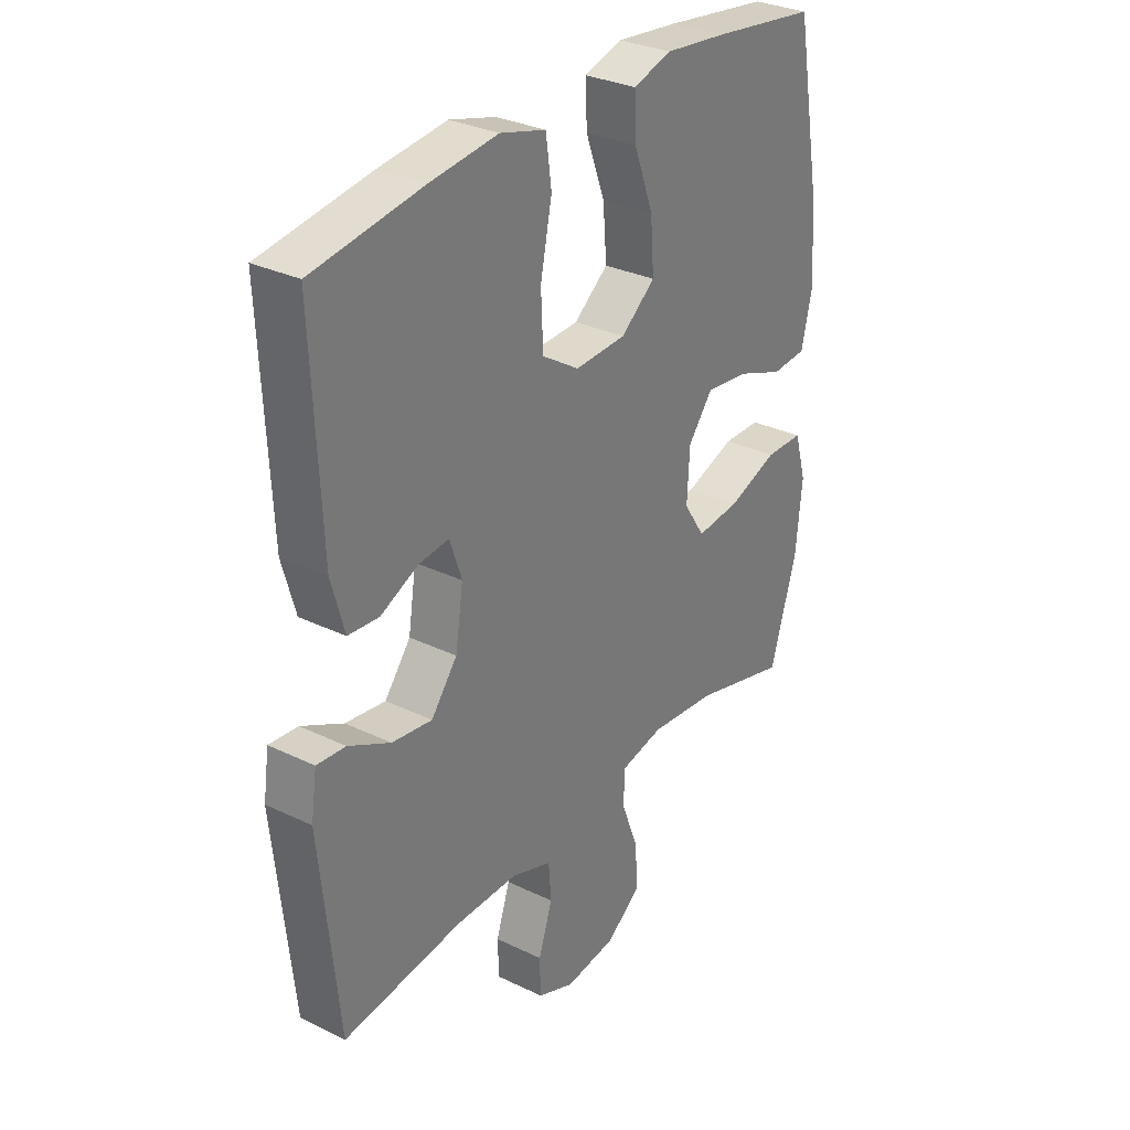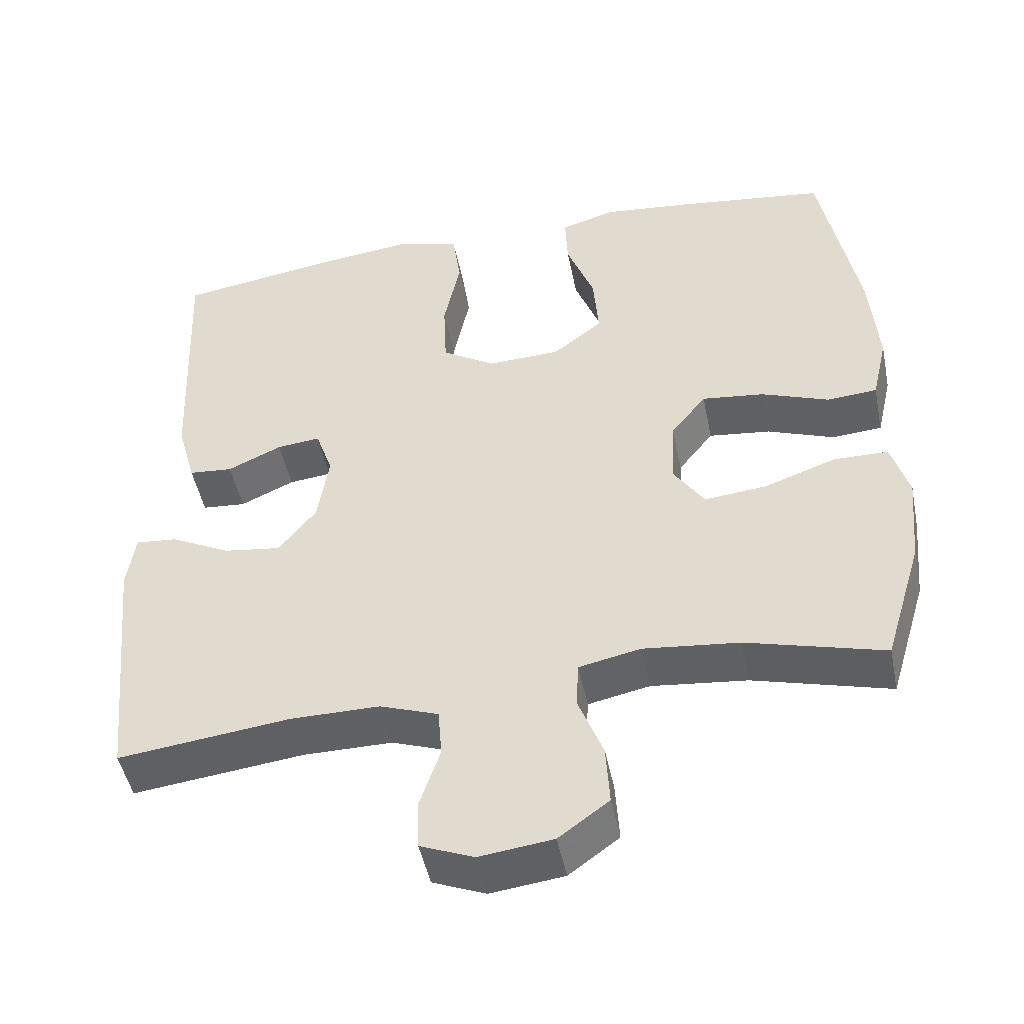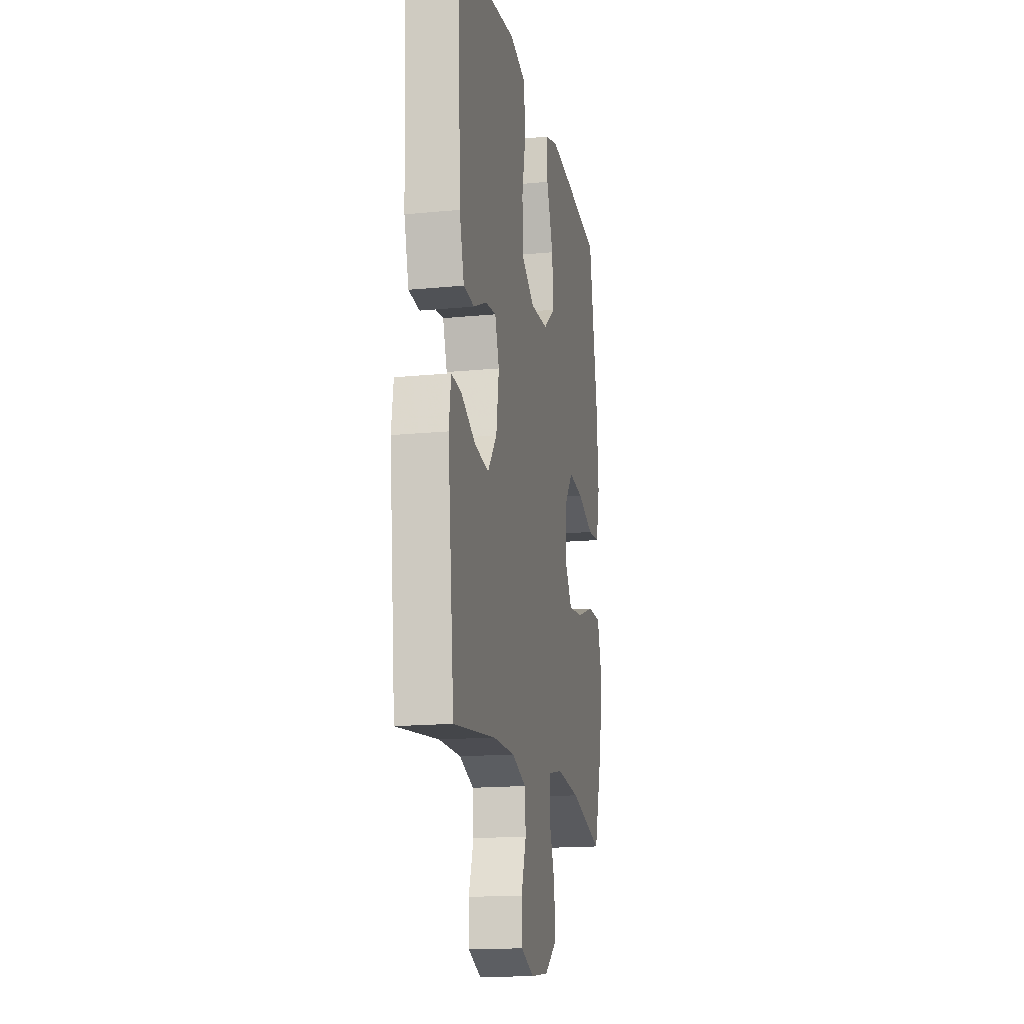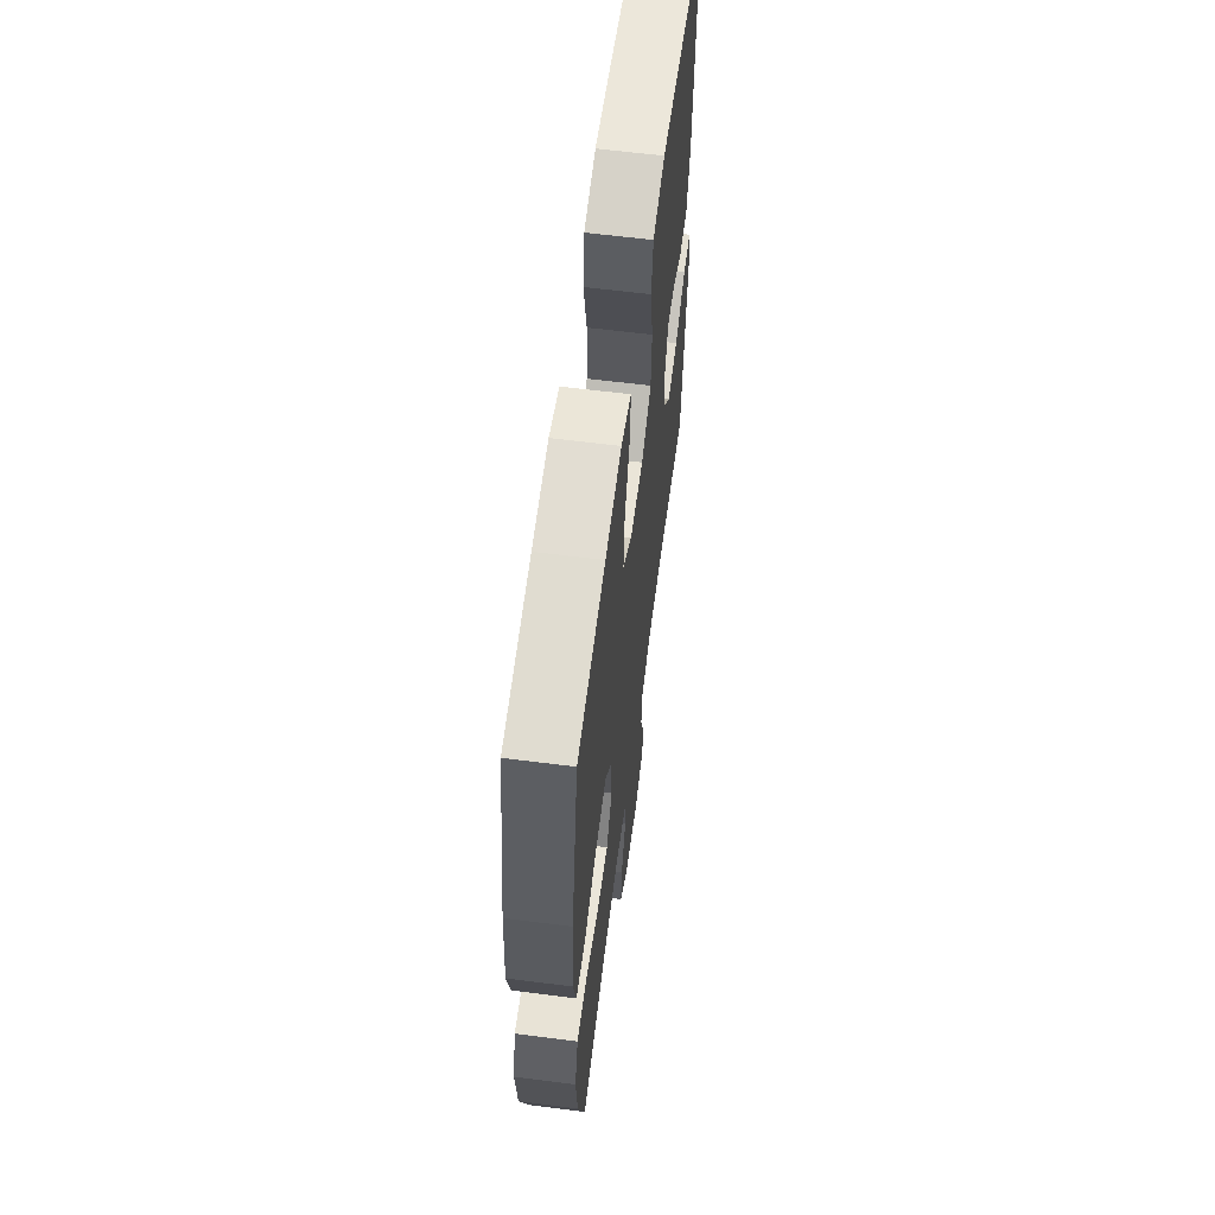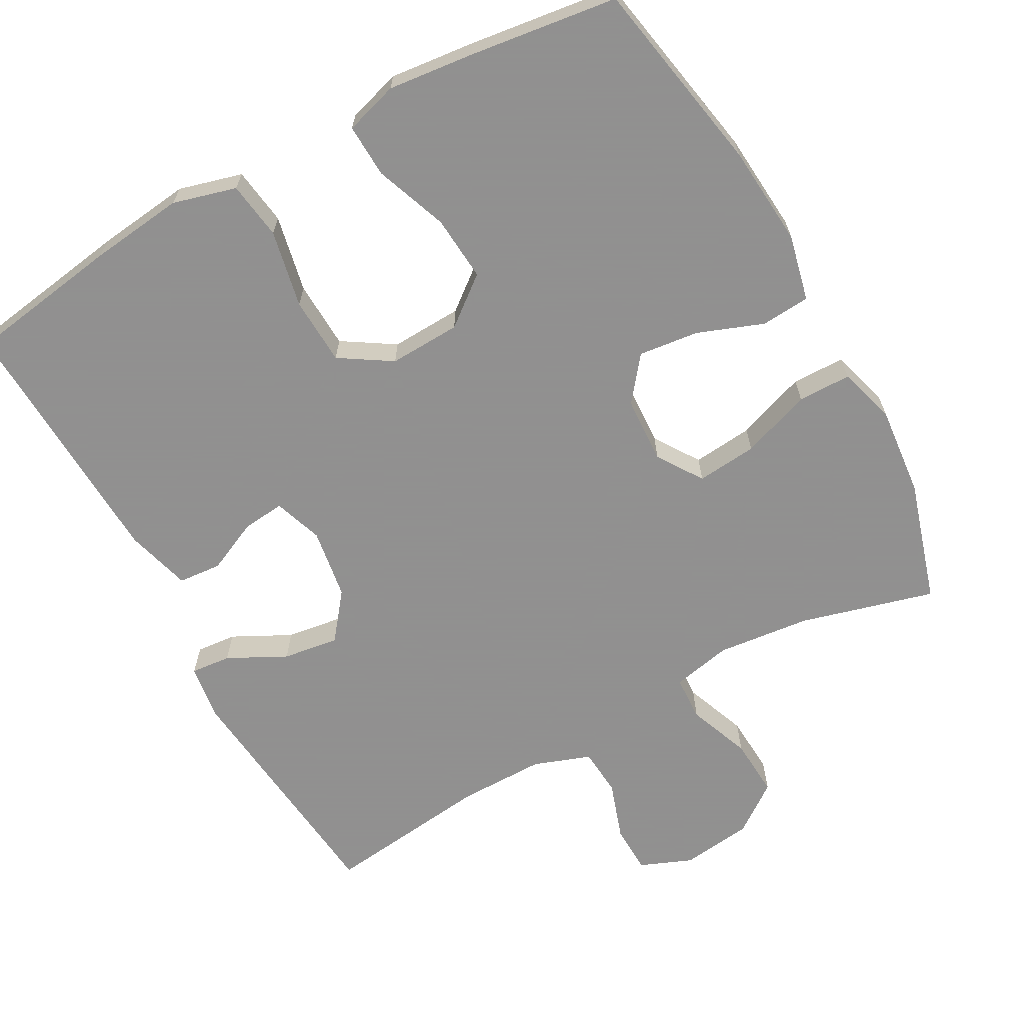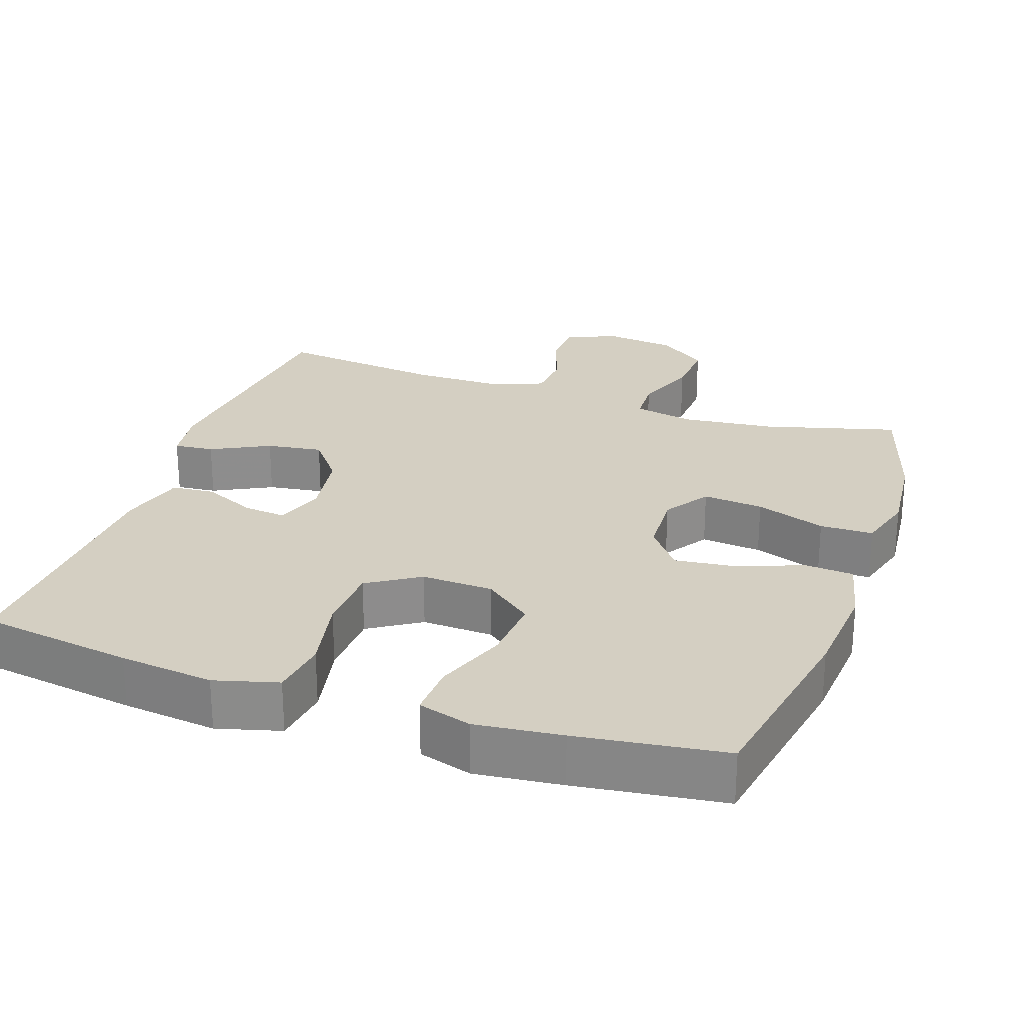
<metadata>
{"format":"obj","ext":"obj","renderer":"f3d","projection":"perspective","resolution":1024,"background":"white","views":[{"elev":30.8,"azim":-55.2,"up":"+Z"},{"elev":-48.1,"azim":11.4,"up":"+Z"},{"elev":-16.3,"azim":-78.6,"up":"+Z"},{"elev":61.7,"azim":97.4,"up":"+Z"},{"elev":-65.8,"azim":28.9,"up":"+Y"},{"elev":25.8,"azim":19.0,"up":"+Y"}]}
</metadata>
<code>
v -0.5 0.07 -0.5
v -0.535 0.07 -0.159
v -0.524 0.07 -0.083
v -0.469 0.07 -0.088
v -0.389 0.07 -0.129
v -0.312 0.07 -0.14
v -0.262 0.07 -0.076
v -0.247 0.07 0.021
v -0.27 0.07 0.088
v -0.328 0.07 0.082
v -0.4 0.07 0.049
v -0.459 0.07 0.054
v -0.484 0.07 0.144
v -0.5 0.07 0.5
v -0.29 0.07 0.532
v -0.161 0.07 0.547
v -0.074 0.07 0.523
v -0.063 0.07 0.444
v -0.085 0.07 0.338
v -0.081 0.07 0.245
v -0.01 0.07 0.2
v 0.088 0.07 0.204
v 0.154 0.07 0.256
v 0.147 0.07 0.346
v 0.11 0.07 0.445
v 0.107 0.07 0.518
v 0.18 0.07 0.54
v 0.298 0.07 0.527
v 0.5 0.07 0.5
v 0.549 0.07 0.232
v 0.56 0.07 0.094
v 0.539 0.07 0.003
v 0.472 0.07 -0.002
v 0.382 0.07 0.032
v 0.299 0.07 0.042
v 0.252 0.07 -0.018
v 0.247 0.07 -0.109
v 0.288 0.07 -0.171
v 0.371 0.07 -0.163
v 0.467 0.07 -0.129
v 0.54 0.07 -0.13
v 0.563 0.07 -0.209
v 0.551 0.07 -0.332
v 0.5 0.07 -0.5
v 0.317 0.07 -0.45
v 0.189 0.07 -0.436
v 0.107 0.07 -0.453
v 0.104 0.07 -0.515
v 0.137 0.07 -0.601
v 0.142 0.07 -0.682
v 0.075 0.07 -0.731
v -0.023 0.07 -0.743
v -0.094 0.07 -0.714
v -0.096 0.07 -0.647
v -0.069 0.07 -0.567
v -0.074 0.07 -0.501
v -0.152 0.07 -0.473
v -0.271 0.07 -0.473
v -0.5 0 -0.5
v -0.535 0 -0.159
v -0.524 0 -0.083
v -0.469 0 -0.088
v -0.389 0 -0.129
v -0.312 0 -0.14
v -0.262 0 -0.076
v -0.247 0 0.021
v -0.27 0 0.088
v -0.328 0 0.082
v -0.4 0 0.049
v -0.459 0 0.054
v -0.484 0 0.144
v -0.5 0 0.5
v -0.29 0 0.532
v -0.161 0 0.547
v -0.074 0 0.523
v -0.063 0 0.444
v -0.085 0 0.338
v -0.081 0 0.245
v -0.01 0 0.2
v 0.088 0 0.204
v 0.154 0 0.256
v 0.147 0 0.346
v 0.11 0 0.445
v 0.107 0 0.518
v 0.18 0 0.54
v 0.298 0 0.527
v 0.5 0 0.5
v 0.549 0 0.232
v 0.56 0 0.094
v 0.539 0 0.003
v 0.472 0 -0.002
v 0.382 0 0.032
v 0.299 0 0.042
v 0.252 0 -0.018
v 0.247 0 -0.109
v 0.288 0 -0.171
v 0.371 0 -0.163
v 0.467 0 -0.129
v 0.54 0 -0.13
v 0.563 0 -0.209
v 0.551 0 -0.332
v 0.5 0 -0.5
v 0.317 0 -0.45
v 0.189 0 -0.436
v 0.107 0 -0.453
v 0.104 0 -0.515
v 0.137 0 -0.601
v 0.142 0 -0.682
v 0.075 0 -0.731
v -0.023 0 -0.743
v -0.094 0 -0.714
v -0.096 0 -0.647
v -0.069 0 -0.567
v -0.074 0 -0.501
v -0.152 0 -0.473
v -0.271 0 -0.473
f 53 54 55
f 52 53 55
f 51 52 55
f 50 51 55
f 49 50 55
f 48 49 55
f 47 48 55 56
f 43 44 45
f 42 43 45
f 41 42 45
f 40 41 45
f 39 40 45
f 38 39 45 46
f 37 38 46 47
f 32 33 34
f 31 32 34
f 30 31 34
f 29 30 34
f 28 29 34
f 27 28 34
f 26 27 34
f 25 26 34
f 24 25 34
f 23 24 34 35
f 22 23 35 36
f 17 18 19
f 16 17 19
f 15 16 19
f 14 15 19
f 13 14 19
f 12 13 19
f 11 12 19
f 10 11 19
f 9 10 19 20
f 8 9 20 21
f 3 4 5
f 2 3 5
f 1 2 5
f 58 1 5
f 57 58 5 6
f 47 56 57
f 37 47 57
f 36 37 57
f 22 36 57
f 21 22 57
f 8 21 57
f 7 8 57
f 6 7 57
f 113 112 111
f 113 111 110
f 113 110 109
f 113 109 108
f 113 108 107
f 113 107 106
f 114 113 106 105
f 103 102 101
f 103 101 100
f 103 100 99
f 103 99 98
f 103 98 97
f 104 103 97 96
f 105 104 96 95
f 92 91 90
f 92 90 89
f 92 89 88
f 92 88 87
f 92 87 86
f 92 86 85
f 92 85 84
f 92 84 83
f 92 83 82
f 93 92 82 81
f 94 93 81 80
f 77 76 75
f 77 75 74
f 77 74 73
f 77 73 72
f 77 72 71
f 77 71 70
f 77 70 69
f 77 69 68
f 78 77 68 67
f 79 78 67 66
f 63 62 61
f 63 61 60
f 63 60 59
f 63 59 116
f 64 63 116 115
f 115 114 105
f 115 105 95
f 115 95 94
f 115 94 80
f 115 80 79
f 115 79 66
f 115 66 65
f 115 65 64
f 1 59 60 2
f 2 60 61 3
f 3 61 62 4
f 4 62 63 5
f 5 63 64 6
f 6 64 65 7
f 7 65 66 8
f 8 66 67 9
f 9 67 68 10
f 10 68 69 11
f 11 69 70 12
f 12 70 71 13
f 13 71 72 14
f 14 72 73 15
f 15 73 74 16
f 16 74 75 17
f 17 75 76 18
f 18 76 77 19
f 19 77 78 20
f 20 78 79 21
f 21 79 80 22
f 22 80 81 23
f 23 81 82 24
f 24 82 83 25
f 25 83 84 26
f 26 84 85 27
f 27 85 86 28
f 28 86 87 29
f 29 87 88 30
f 30 88 89 31
f 31 89 90 32
f 32 90 91 33
f 33 91 92 34
f 34 92 93 35
f 35 93 94 36
f 36 94 95 37
f 37 95 96 38
f 38 96 97 39
f 39 97 98 40
f 40 98 99 41
f 41 99 100 42
f 42 100 101 43
f 43 101 102 44
f 44 102 103 45
f 45 103 104 46
f 46 104 105 47
f 47 105 106 48
f 48 106 107 49
f 49 107 108 50
f 50 108 109 51
f 51 109 110 52
f 52 110 111 53
f 53 111 112 54
f 54 112 113 55
f 55 113 114 56
f 56 114 115 57
f 57 115 116 58
f 58 116 59 1

</code>
